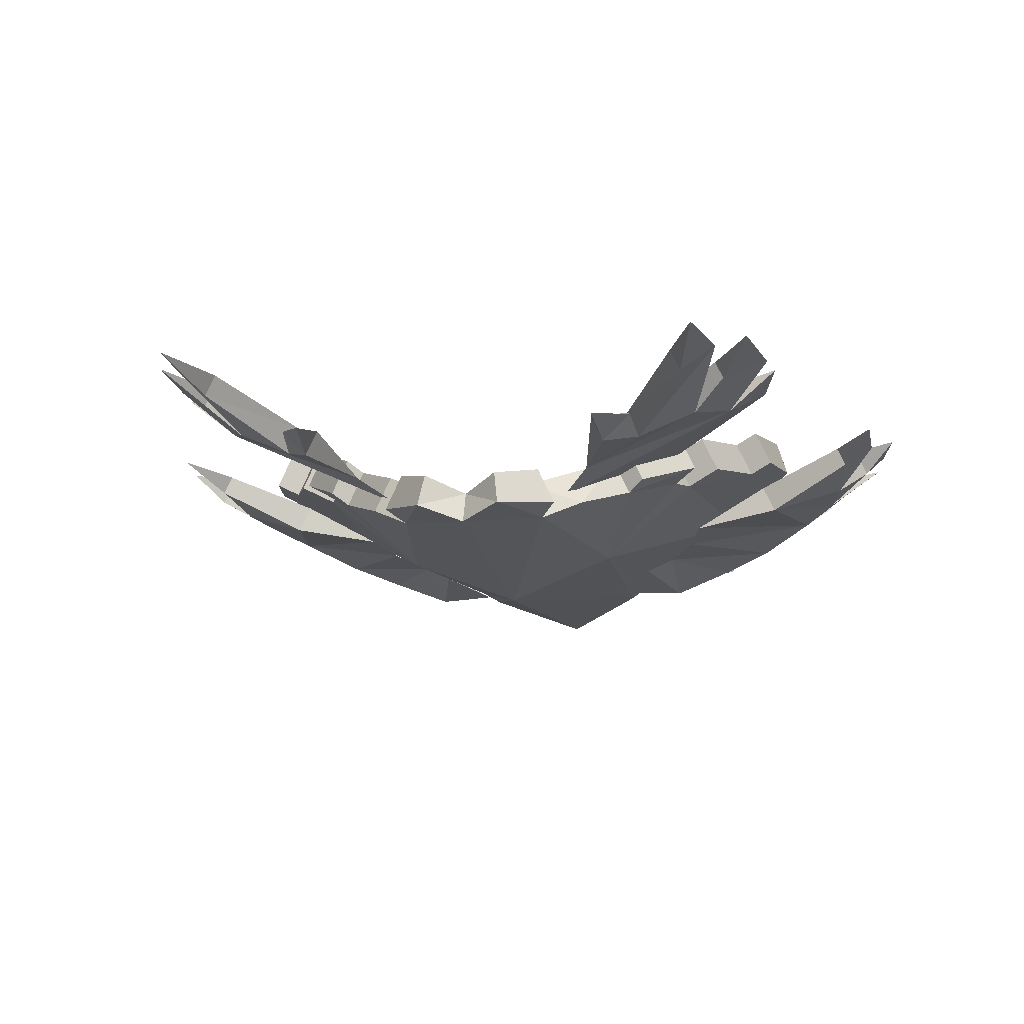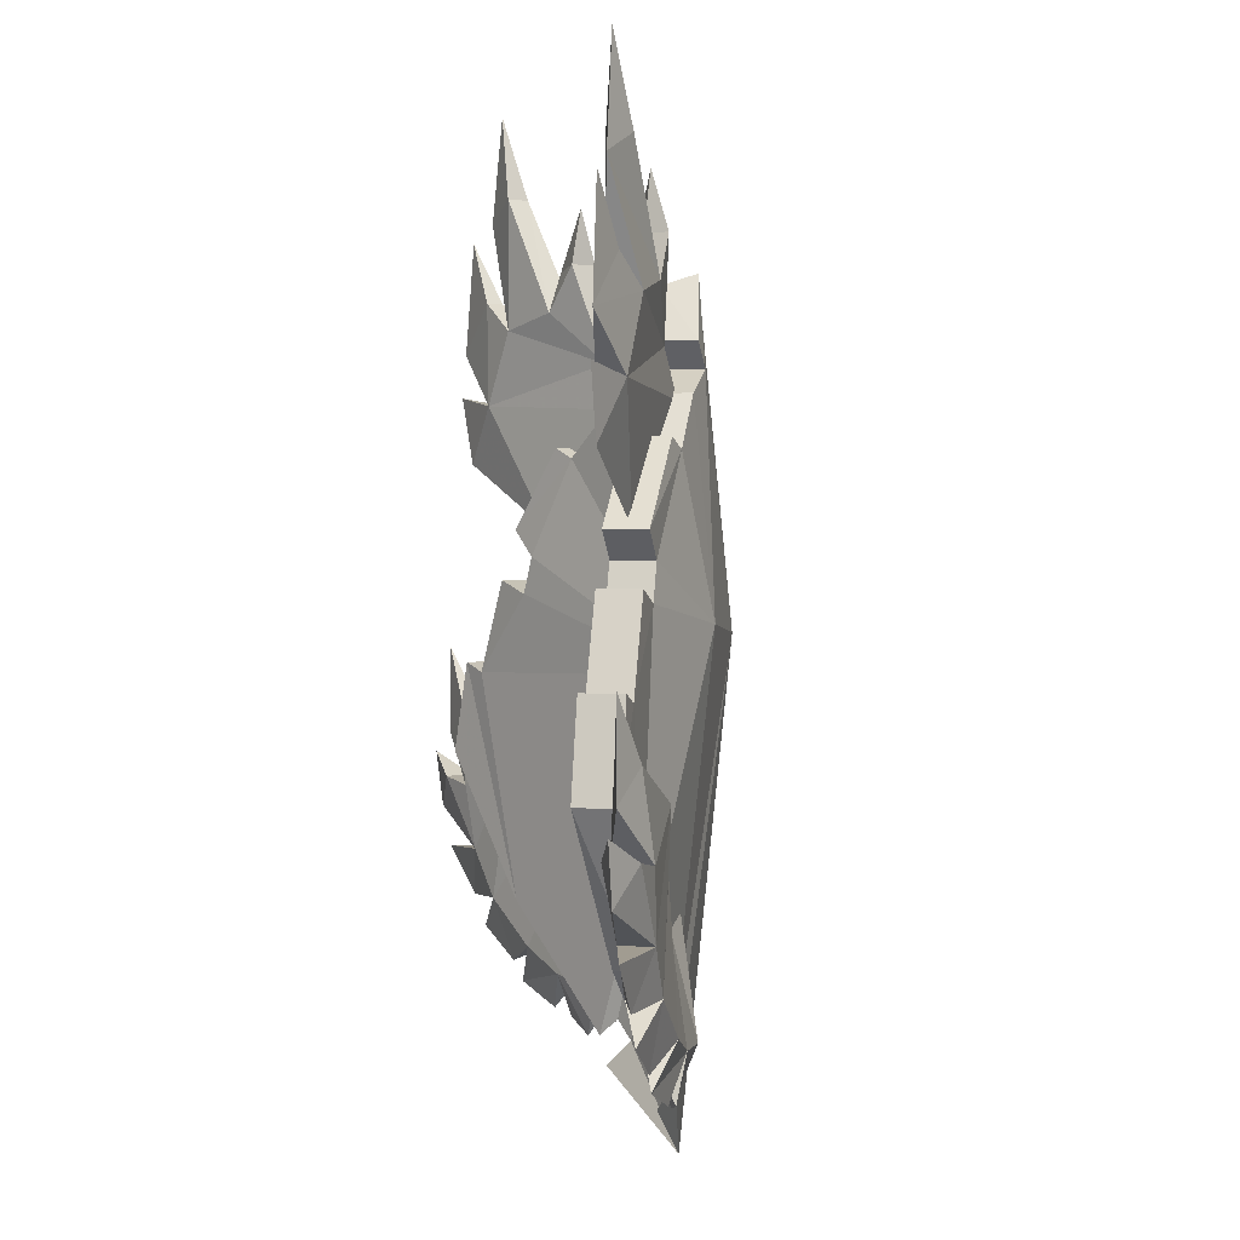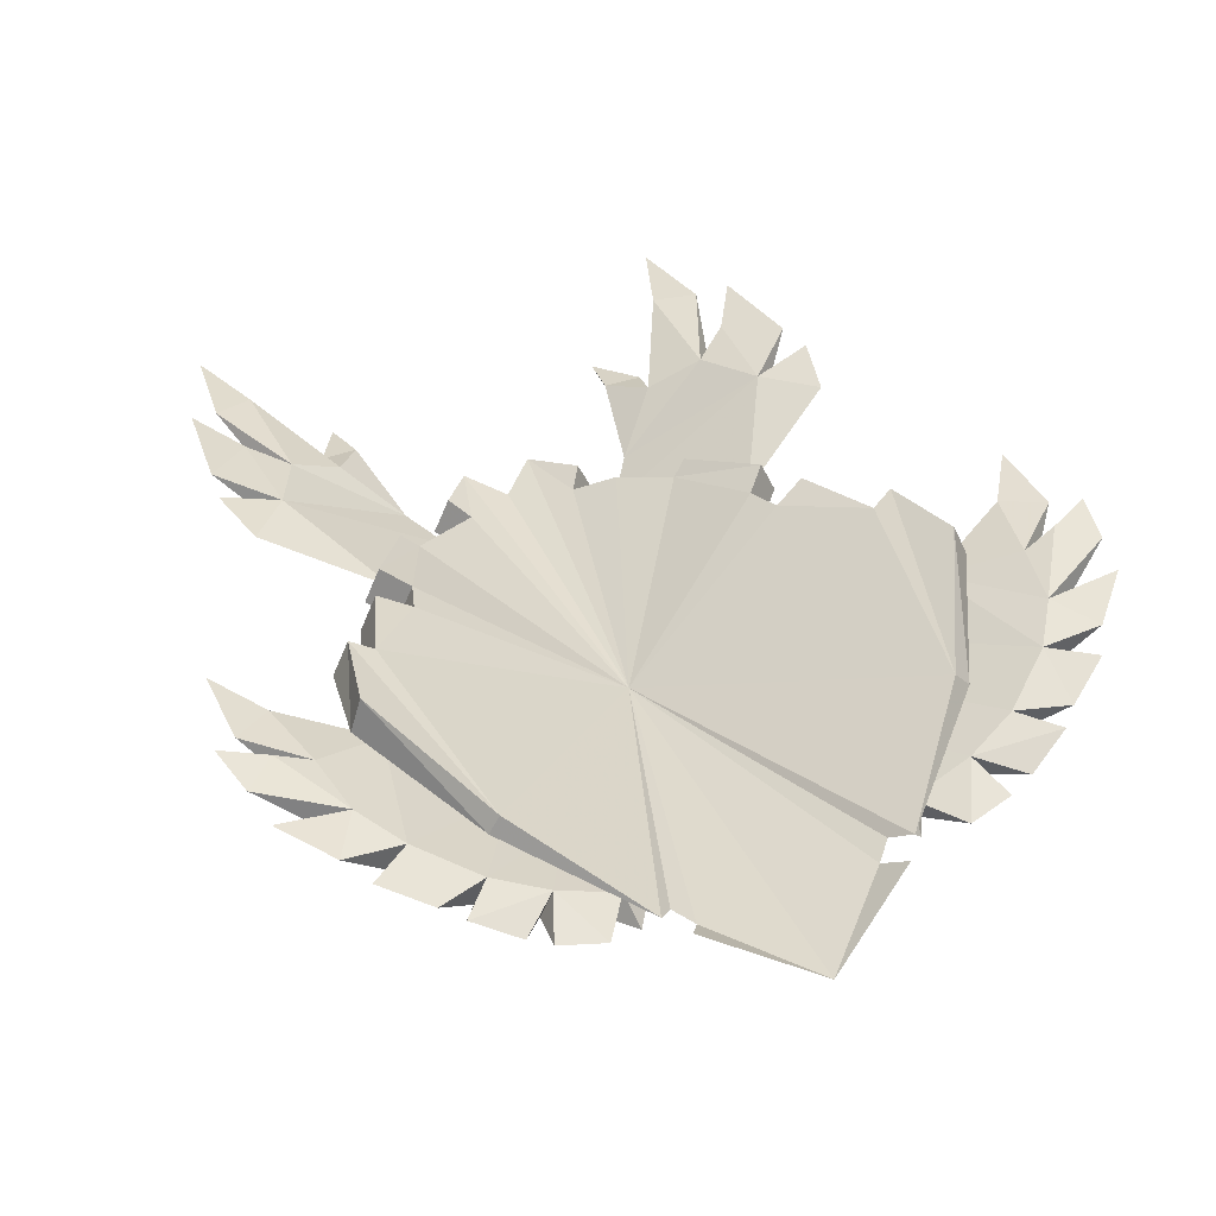
<metadata>
{"format":"obj","ext":"obj","renderer":"f3d","projection":"perspective","resolution":1024,"background":"white","views":[{"elev":-13.3,"azim":10.7,"up":"+Y"},{"elev":1.7,"azim":-101.9,"up":"+Z"},{"elev":39.8,"azim":155.9,"up":"+Y"}]}
</metadata>
<code>
g common_LeftHandShield_64010
v -5.912 -3.464 21.45
v -2.737 -4.238 25.45
v -2.391 -2.025 24.73
v -4.812 -1.105 21.45
v -4.858 -4.135 19.88
v -5.912 -3.464 21.45
v -4.812 -1.105 21.45
v -3.758 -1.776 19.88
v -7.445 -2.819 18.39
v -4.858 -4.135 19.88
v -3.758 -1.776 19.88
v -6.345 -0.4599 18.39
v -10.29 -1.494 15.18
v -7.445 -2.819 18.39
v -6.345 -0.4599 18.39
v -9.185 0.8647 15.18
v -11.33 -0.7193 15.84
v -10.29 -1.494 15.18
v -9.185 0.8647 15.18
v -10.23 1.64 15.84
v -14.55 1.235 10.81
v -11.33 -0.7193 15.84
v -10.23 1.64 15.84
v -13.45 3.594 10.81
v -12.98 0.5026 9.157
v -14.55 1.235 10.81
v -13.45 3.594 10.81
v -11.88 2.862 9.157
v -13.72 0.8512 6.848
v -12.98 0.5026 9.157
v -11.88 2.862 9.157
v -12.62 3.21 6.848
v -15.89 1.862 7.673
v -13.72 0.8512 6.848
v -12.62 3.21 6.848
v -14.79 4.221 7.673
v -17.98 2.838 1.817
v -15.89 1.862 7.673
v -14.79 4.221 7.673
v -16.88 5.197 1.817
v -19.48 3.535 2.394
v -17.98 2.838 1.817
v -16.88 5.197 1.817
v -18.38 5.894 2.394
v -20.75 4.128 -3.379
v -19.48 3.535 2.394
v -18.38 5.894 2.394
v -19.65 6.487 -3.379
v -15.89 2.122 -12.53
v -20.75 4.128 -3.379
v -19.65 6.487 -3.379
v -14.79 3.309 -12.53
v -14.79 3.309 -12.53
v -8.165 -0.6758 -20.04
v -15.89 2.122 -12.53
v -2.737 -4.238 25.45
v 0 -5.04 23.51
v 0 -2.901 22.57
v -2.391 -2.025 24.73
v -13.45 3.594 10.81
v -10.23 1.64 15.84
v -9.185 0.8647 15.18
v -11.88 2.862 9.157
v -10.29 -1.494 15.18
v -7.376 -4.097 5.542
v -7.445 -2.819 18.39
v -12.98 0.5026 9.157
v -13.72 0.8512 6.848
v -13.72 0.8512 6.848
v -4.858 -4.135 19.88
v -6.345 -0.4599 18.39
v -3.758 -1.776 19.88
v 0.000194 -4.42 2.298
v -9.185 0.8647 15.18
v -12.62 3.21 6.848
v -11.88 2.862 9.157
v -16.88 5.197 1.817
v -14.79 4.221 7.673
v -14.55 1.235 10.81
v -11.33 -0.7193 15.84
v -15.89 1.862 7.673
v -17.98 2.838 1.817
v -19.48 3.535 2.394
v -20.75 4.128 -3.379
v -15.89 2.122 -12.53
v 0 -6.929 4.802
v -4.858 -4.135 19.88
v -4.812 -1.105 21.45
v -2.391 -2.025 24.73
v 0 -2.901 22.57
v -7.044 -1.57 -18.88
v -5.923 -2.149 -20.04
v 0 -3.733 -25.73
v 5.912 -3.464 21.45
v 4.812 -1.105 21.45
v 2.391 -2.025 24.73
v 2.737 -4.238 25.45
v 4.858 -4.135 19.88
v 3.758 -1.776 19.88
v 4.812 -1.105 21.45
v 5.912 -3.464 21.45
v 3.758 -1.776 19.88
v 4.858 -4.135 19.88
v 7.445 -2.819 18.39
v 6.314 -0.5322 17.66
v 3.758 -1.776 19.88
v 11.33 -0.7193 15.84
v 10.23 1.64 15.84
v 9.185 0.8647 15.18
v 10.29 -1.494 15.18
v 14.55 1.235 10.81
v 13.45 3.594 10.81
v 10.23 1.64 15.84
v 11.33 -0.7193 15.84
v 12.98 0.5026 9.157
v 11.88 2.862 9.157
v 13.45 3.594 10.81
v 14.55 1.235 10.81
v 13.72 0.8512 6.848
v 12.62 3.21 6.848
v 11.88 2.862 9.157
v 12.98 0.5026 9.157
v 15.89 1.862 7.673
v 14.79 4.221 7.673
v 12.62 3.21 6.848
v 13.72 0.8512 6.848
v 17.98 2.838 1.817
v 16.88 5.197 1.817
v 14.79 4.221 7.673
v 15.89 1.862 7.673
v 19.48 3.535 2.394
v 18.38 5.894 2.394
v 16.88 5.197 1.817
v 17.98 2.838 1.817
v 20.39 4.128 -3.379
v 19.65 6.487 -3.379
v 18.38 5.894 2.394
v 19.48 3.535 2.394
v 15.53 2.122 -12.53
v 14.79 3.309 -12.53
v 19.65 6.487 -3.379
v 20.39 4.128 -3.379
v 14.79 3.309 -12.53
v 15.53 2.122 -12.53
v 8.165 -0.6758 -20.04
v 2.737 -4.238 25.45
v 2.391 -2.025 24.73
v 13.45 3.594 10.81
v 11.88 2.862 9.157
v 9.185 0.8647 15.18
v 10.23 1.64 15.84
v 10.29 -1.494 15.18
v 7.445 -2.819 18.39
v 7.376 -4.097 5.542
v 13.72 0.8512 6.848
v 12.98 0.5026 9.157
v 4.858 -4.135 19.88
v 0.000194 -4.42 2.298
v 3.758 -1.776 19.88
v 3.758 -1.776 19.88
v 6.314 -0.5322 17.66
v 11.88 2.862 9.157
v 12.62 3.21 6.848
v 9.185 0.8647 15.18
v 14.79 4.221 7.673
v 16.88 5.197 1.817
v 14.55 1.235 10.81
v 11.33 -0.7193 15.84
v 20.39 4.128 -3.379
v 19.48 3.535 2.394
v 17.98 2.838 1.817
v 15.53 2.122 -12.53
v 4.858 -4.135 19.88
v 2.391 -2.025 24.73
v 4.812 -1.105 21.45
v 0.000194 -4.42 2.298
v 8.165 -0.6758 -20.04
v 7.044 -1.57 -18.88
v 5.923 -2.149 -20.04
v 6.969 -0.8624 -21.69
v 0 -3.733 -25.73
v -6.969 -0.8624 -21.69
v -5.923 -2.149 -20.04
v 0.000194 -4.42 2.298
v -7.044 -1.57 -18.88
v -8.165 -0.6758 -20.04
v 14.79 3.309 -12.53
v -14.79 3.309 -12.53
v 18.38 5.894 2.394
v 19.65 6.487 -3.379
v 14.79 3.309 -12.53
v -14.79 3.309 -12.53
v -19.65 6.487 -3.379
v -18.38 5.894 2.394
v 5.912 -3.464 21.45
v 2.737 -4.238 25.45
v 0 -5.04 23.51
v 15.89 1.862 7.673
v 6.969 -0.8624 -21.69
v 5.923 -2.149 -20.04
v -6.969 -0.8624 -21.69
v 10.29 -1.494 15.18
v 9.185 0.8647 15.18
v -2.737 -4.238 25.45
v -5.912 -3.464 21.45
v 7.044 -1.57 -18.88
v -8.165 -0.6758 -20.04
v 8.165 -0.6758 -20.04
v 8.084 -1.018 20.89
v 10.13 -0.81 26.99
v 9.356 0.8008 26.99
v 9.356 0.8008 26.99
v 10.13 -0.81 26.99
v 9.85 0.1405 30.45
v 11.9 1.006 26.66
v 12.15 0.119 24.19
v 11.41 1.833 24.19
v 15.81 2.366 31.53
v 15.17 3.741 31.53
v 11.41 1.833 24.19
v 12.15 0.119 24.19
v 15.17 3.741 31.53
v 15.81 2.366 31.53
v 17.06 3.785 36.89
v 17.96 4.261 30.21
v 15.89 1.862 23.28
v 14.97 3.772 23.28
v 17.99 3.609 25.18
v 17.48 4.705 25.18
v 14.97 3.772 23.28
v 15.89 1.862 23.28
v 17.48 4.705 25.18
v 17.99 3.609 25.18
v 19.9 5.168 29.13
v 20.72 5.551 22.04
v 17.84 3.153 18.66
v 17.1 4.68 18.66
v 17.1 4.68 18.66
v 17.84 3.153 18.66
v 21.1 5.725 19.32
v 12.57 1.763 10.82
v 6.023 -2.237 18
v 17.1 4.68 18.66
v 12.57 1.763 10.82
v 20.05 5.237 15.03
v 17.84 3.153 18.66
v 8.084 -1.018 20.89
v 6.023 -2.237 18
v 15.89 1.862 23.28
v 12.15 0.119 24.19
v 10.13 -0.81 26.99
v 11.9 1.006 26.66
v 9.85 0.1405 30.45
v 15.81 2.366 31.53
v 17.96 4.261 30.21
v 17.06 3.785 36.89
v 17.99 3.609 25.18
v 20.72 5.551 22.04
v 19.9 5.168 29.13
v 21.1 5.725 19.32
v 17.96 4.261 30.21
v 15.17 3.741 31.53
v 17.06 3.785 36.89
v 11.9 1.006 26.66
v 9.356 0.8008 26.99
v 9.85 0.1405 30.45
v 11.41 1.833 24.19
v 14.97 3.772 23.28
v 17.48 4.705 25.18
v 20.72 5.551 22.04
v 20.05 5.237 15.03
v 21.1 5.725 19.32
v 8.084 -1.018 20.89
v 19.9 5.168 29.13
v 25.03 3.937 -0.813
v 24.43 5.21 -0.813
v 18.48 2.958 -3.333
v 19.32 1.156 -3.333
v 24.43 5.21 -0.813
v 25.03 3.937 -0.813
v 27.02 5.642 2.977
v 27.05 5.657 -2.723
v 24.36 3.12 -5.904
v 23.38 5.227 -5.904
v 26.55 4.308 -5.49
v 25.7 6.141 -5.49
v 23.38 5.227 -5.904
v 24.36 3.12 -5.904
v 25.7 6.141 -5.49
v 26.55 4.308 -5.49
v 28.64 6.397 -4.027
v 27.88 6.044 -7.633
v 23.5 2.882 -10.05
v 22.64 4.715 -10.05
v 22.64 4.715 -10.05
v 23.5 2.882 -10.05
v 27.4 5.599 -10.29
v 24.54 4.404 -13.24
v 21.38 2.037 -13.03
v 20.53 3.87 -13.03
v 20.53 3.87 -13.03
v 21.38 2.037 -13.03
v 23.38 3.902 -15.18
v 20.37 2.547 -17.09
v 17.78 0.4046 -15.75
v 16.92 2.238 -15.75
v 16.92 2.238 -15.75
v 17.78 0.4046 -15.75
v 19.14 2.157 -18.29
v 16.2 0.5955 -19.58
v 14.32 -0.8775 -17.03
v 13.47 0.9556 -17.03
v 13.47 0.9556 -17.03
v 14.32 -0.8775 -17.03
v 14.68 -0.1791 -19.94
v 11.56 -0.6379 -20.64
v 10.19 -2.454 -17.39
v 9.334 -0.6207 -17.39
v 9.334 -0.6207 -17.39
v 10.19 -2.454 -17.39
v 9.064 -1.862 -19.4
v 13.26 0.07759 -3.981
v 19.32 1.156 -3.333
v 18.48 2.958 -3.333
v 14.32 -0.8775 -17.03
v 16.2 0.5955 -19.58
v 19.14 2.157 -18.29
v 17.78 0.4046 -15.75
v 25.03 3.937 -0.813
v 27.05 5.657 -2.723
v 27.02 5.642 2.977
v 19.32 1.156 -3.333
v 24.36 3.12 -5.904
v 26.55 4.308 -5.49
v 27.88 6.044 -7.633
v 28.64 6.397 -4.027
v 10.19 -2.454 -17.39
v 11.56 -0.6379 -20.64
v 14.68 -0.1791 -19.94
v 23.5 2.882 -10.05
v 21.38 2.037 -13.03
v 24.54 4.404 -13.24
v 27.4 5.599 -10.29
v 20.37 2.547 -17.09
v 23.38 3.902 -15.18
v 10.33 -0.8598 -11.06
v 13.26 0.07759 -3.981
v 12.25 -0.3231 -7.857
v 8.412 -1.886 -10.42
v 5.585 -2.92 -13.76
v 9.064 -1.862 -19.4
v 13.47 0.9556 -17.03
v 16.92 2.238 -15.75
v 24.43 5.21 -0.813
v 27.05 5.657 -2.723
v 23.38 5.227 -5.904
v 18.48 2.958 -3.333
v 25.7 6.141 -5.49
v 22.64 4.715 -10.05
v 20.53 3.87 -13.03
v 9.334 -0.6207 -17.39
v 13.26 0.07759 -3.981
v 9.334 -0.6207 -17.39
v 8.412 -1.886 -10.42
v 10.33 -0.8598 -11.06
v 9.334 -0.6207 -17.39
v 9.064 -1.862 -19.4
v 5.585 -2.92 -13.76
v 5.585 -2.92 -13.76
v -8.084 -1.018 20.89
v -9.356 0.8008 26.99
v -10.13 -0.81 26.99
v -9.356 0.8008 26.99
v -9.85 0.1405 30.45
v -10.13 -0.81 26.99
v -11.9 1.006 26.66
v -11.41 1.833 24.19
v -12.15 0.119 24.19
v -15.81 2.366 31.53
v -12.15 0.119 24.19
v -11.41 1.833 24.19
v -15.17 3.741 31.53
v -15.17 3.741 31.53
v -17.06 3.785 36.89
v -15.81 2.366 31.53
v -17.96 4.261 30.21
v -14.97 3.772 23.28
v -15.89 1.862 23.28
v -17.99 3.609 25.18
v -15.89 1.862 23.28
v -14.97 3.772 23.28
v -17.48 4.705 25.18
v -17.48 4.705 25.18
v -19.9 5.168 29.13
v -17.99 3.609 25.18
v -20.72 5.551 22.04
v -17.1 4.68 18.66
v -17.84 3.153 18.66
v -17.1 4.68 18.66
v -21.1 5.725 19.32
v -17.84 3.153 18.66
v -12.57 1.763 10.82
v -17.1 4.68 18.66
v -6.023 -2.237 18
v -12.57 1.763 10.82
v -17.84 3.153 18.66
v -20.05 5.237 15.03
v -8.084 -1.018 20.89
v -15.89 1.862 23.28
v -6.023 -2.237 18
v -12.15 0.119 24.19
v -10.13 -0.81 26.99
v -11.9 1.006 26.66
v -9.85 0.1405 30.45
v -15.81 2.366 31.53
v -17.06 3.785 36.89
v -17.96 4.261 30.21
v -17.99 3.609 25.18
v -19.9 5.168 29.13
v -20.72 5.551 22.04
v -21.1 5.725 19.32
v -17.96 4.261 30.21
v -17.06 3.785 36.89
v -15.17 3.741 31.53
v -11.9 1.006 26.66
v -9.85 0.1405 30.45
v -9.356 0.8008 26.99
v -11.41 1.833 24.19
v -20.72 5.551 22.04
v -17.48 4.705 25.18
v -14.97 3.772 23.28
v -20.05 5.237 15.03
v -21.1 5.725 19.32
v -8.084 -1.018 20.89
v -19.9 5.168 29.13
v -25.03 3.937 -0.813
v -19.32 1.156 -3.333
v -18.48 2.958 -3.333
v -24.43 5.21 -0.813
v -24.43 5.21 -0.813
v -27.02 5.642 2.977
v -25.03 3.937 -0.813
v -27.05 5.657 -2.723
v -23.38 5.227 -5.904
v -24.36 3.12 -5.904
v -26.55 4.308 -5.49
v -24.36 3.12 -5.904
v -23.38 5.227 -5.904
v -25.7 6.141 -5.49
v -25.7 6.141 -5.49
v -28.64 6.397 -4.027
v -26.55 4.308 -5.49
v -27.88 6.044 -7.633
v -22.64 4.715 -10.05
v -23.5 2.882 -10.05
v -22.64 4.715 -10.05
v -27.4 5.599 -10.29
v -23.5 2.882 -10.05
v -24.54 4.404 -13.24
v -20.53 3.87 -13.03
v -21.38 2.037 -13.03
v -20.53 3.87 -13.03
v -23.38 3.902 -15.18
v -21.38 2.037 -13.03
v -20.37 2.547 -17.09
v -16.92 2.238 -15.75
v -17.78 0.4046 -15.75
v -16.92 2.238 -15.75
v -19.14 2.157 -18.29
v -17.78 0.4046 -15.75
v -16.2 0.5955 -19.58
v -13.47 0.9556 -17.03
v -14.32 -0.8775 -17.03
v -13.47 0.9556 -17.03
v -14.68 -0.1791 -19.94
v -14.32 -0.8775 -17.03
v -11.56 -0.6379 -20.64
v -9.334 -0.6207 -17.39
v -10.19 -2.454 -17.39
v -9.334 -0.6207 -17.39
v -9.064 -1.862 -19.4
v -10.19 -2.454 -17.39
v -13.26 0.07759 -3.981
v -18.48 2.958 -3.333
v -19.32 1.156 -3.333
v -14.32 -0.8775 -17.03
v -17.78 0.4046 -15.75
v -19.14 2.157 -18.29
v -16.2 0.5955 -19.58
v -25.03 3.937 -0.813
v -27.02 5.642 2.977
v -27.05 5.657 -2.723
v -24.36 3.12 -5.904
v -19.32 1.156 -3.333
v -26.55 4.308 -5.49
v -28.64 6.397 -4.027
v -27.88 6.044 -7.633
v -14.68 -0.1791 -19.94
v -11.56 -0.6379 -20.64
v -10.19 -2.454 -17.39
v -23.5 2.882 -10.05
v -27.4 5.599 -10.29
v -24.54 4.404 -13.24
v -21.38 2.037 -13.03
v -23.38 3.902 -15.18
v -20.37 2.547 -17.09
v -10.33 -0.8598 -11.06
v -13.26 0.07759 -3.981
v -12.25 -0.3231 -7.857
v -8.412 -1.886 -10.42
v -9.064 -1.862 -19.4
v -5.585 -2.92 -13.76
v -13.47 0.9556 -17.03
v -16.92 2.238 -15.75
v -24.43 5.21 -0.813
v -27.05 5.657 -2.723
v -18.48 2.958 -3.333
v -23.38 5.227 -5.904
v -25.7 6.141 -5.49
v -22.64 4.715 -10.05
v -20.53 3.87 -13.03
v -9.334 -0.6207 -17.39
v -13.26 0.07759 -3.981
v -9.334 -0.6207 -17.39
v -10.33 -0.8598 -11.06
v -8.412 -1.886 -10.42
v -9.334 -0.6207 -17.39
v -5.585 -2.92 -13.76
v -9.064 -1.862 -19.4
v -5.585 -2.92 -13.76
f 1 2 3
f 3 4 1
f 5 6 7
f 7 8 5
f 9 10 11
f 11 12 9
f 13 14 15
f 15 16 13
f 17 18 19
f 19 20 17
f 21 22 23
f 23 24 21
f 25 26 27
f 27 28 25
f 29 30 31
f 31 32 29
f 33 34 35
f 35 36 33
f 37 38 39
f 39 40 37
f 41 42 43
f 43 44 41
f 45 46 47
f 47 48 45
f 49 50 51
f 51 52 49
f 53 54 55
f 56 57 58
f 58 59 56
f 60 61 62
f 62 63 60
f 64 65 66
f 67 68 69
f 67 69 65
f 64 67 65
f 70 66 65
f 71 72 73
f 74 71 73
f 73 75 76
f 76 74 73
f 77 78 75
f 75 73 77
f 79 67 64
f 64 80 79
f 68 81 82
f 82 83 84
f 82 84 85
f 68 82 85
f 86 87 65
f 72 88 89
f 89 90 73
f 72 89 73
f 91 92 86
f 86 65 91
f 92 93 86
f 94 95 96
f 96 97 94
f 98 99 100
f 100 101 98
f 102 103 104
f 104 105 106
f 102 104 106
f 107 108 109
f 109 110 107
f 111 112 113
f 113 114 111
f 115 116 117
f 117 118 115
f 119 120 121
f 121 122 119
f 123 124 125
f 125 126 123
f 127 128 129
f 129 130 127
f 131 132 133
f 133 134 131
f 135 136 137
f 137 138 135
f 139 140 141
f 141 142 139
f 143 144 145
f 146 147 58
f 58 57 146
f 148 149 150
f 150 151 148
f 152 153 154
f 154 155 156
f 157 154 153
f 158 159 160
f 160 161 158
f 162 163 158
f 158 164 162
f 163 165 166
f 166 158 163
f 167 168 152
f 152 156 167
f 169 170 171
f 171 172 169
f 86 154 173
f 158 90 174
f 159 158 174
f 159 174 175
f 154 172 155
f 176 177 178
f 176 178 179
f 179 180 181
f 181 176 179
f 181 182 183
f 183 184 181
f 184 183 185
f 184 185 186
f 187 177 176
f 184 186 188
f 189 190 191
f 166 189 191
f 166 191 158
f 192 193 194
f 192 194 77
f 73 192 77
f 173 195 196
f 196 197 173
f 86 197 87
f 156 152 154
f 155 172 171
f 171 198 155
f 93 199 200
f 200 86 93
f 92 201 93
f 104 202 203
f 203 105 104
f 161 164 158
f 197 86 173
f 204 205 87
f 87 197 204
f 154 206 172
f 68 85 65
f 65 69 68
f 85 207 91
f 154 86 200
f 200 206 154
f 206 208 172
f 91 65 85
f 209 210 211
f 212 213 214
f 215 216 217
f 218 219 220
f 220 221 218
f 222 223 224
f 225 226 227
f 228 229 230
f 230 231 228
f 232 233 234
f 235 236 237
f 238 239 240
f 241 242 243
f 244 245 246
f 247 248 246
f 246 249 247
f 247 249 250
f 251 250 252
f 251 252 253
f 254 255 256
f 257 258 259
f 250 249 255
f 255 254 250
f 249 246 258
f 258 257 249
f 246 245 260
f 244 246 248
f 261 262 263
f 264 265 266
f 267 265 264
f 243 268 269
f 269 270 243
f 268 267 262
f 262 261 268
f 271 243 272
f 241 243 271
f 243 242 273
f 273 268 243
f 270 269 274
f 268 273 267
f 275 276 277
f 277 278 275
f 279 280 281
f 282 283 284
f 285 286 287
f 287 288 285
f 289 290 291
f 292 293 294
f 295 296 297
f 298 299 300
f 301 302 303
f 304 305 306
f 307 308 309
f 310 311 312
f 313 314 315
f 316 317 318
f 319 320 321
f 322 323 324
f 325 326 327
f 327 328 325
f 329 330 331
f 329 332 333
f 333 330 329
f 334 335 336
f 325 337 338
f 338 339 325
f 340 341 342
f 342 343 340
f 341 328 344
f 344 345 341
f 337 325 346
f 333 340 334
f 332 340 333
f 332 347 341
f 341 340 332
f 348 346 328
f 328 341 348
f 346 325 328
f 337 346 349
f 337 350 351
f 334 340 335
f 352 346 353
f 354 331 355
f 354 355 356
f 356 357 354
f 358 336 335
f 359 343 342
f 342 360 359
f 360 345 344
f 344 353 360
f 361 346 352
f 356 358 359
f 357 356 359
f 360 362 357
f 357 359 360
f 348 360 353
f 353 346 348
f 363 364 365
f 366 367 368
f 358 335 359
f 338 361 352
f 352 339 338
f 352 353 327
f 327 326 352
f 337 349 350
f 364 363 369
f 341 347 348
f 362 360 348
f 250 251 247
f 265 267 273
f 370 371 372
f 373 374 375
f 376 377 378
f 379 380 381
f 381 382 379
f 383 384 385
f 386 387 388
f 389 390 391
f 391 392 389
f 393 394 395
f 396 397 398
f 399 400 401
f 402 403 404
f 405 406 407
f 408 409 406
f 406 410 408
f 408 411 409
f 412 413 411
f 412 414 413
f 415 416 417
f 418 419 420
f 411 415 417
f 417 409 411
f 409 418 420
f 420 406 409
f 406 421 407
f 405 410 406
f 422 423 424
f 425 426 427
f 428 425 427
f 403 429 430
f 430 431 403
f 431 422 424
f 424 428 431
f 432 433 403
f 402 432 403
f 403 431 434
f 434 404 403
f 429 435 430
f 431 428 434
f 436 437 438
f 438 439 436
f 440 441 442
f 443 444 445
f 446 447 448
f 448 449 446
f 450 451 452
f 453 454 455
f 456 457 458
f 459 460 461
f 462 463 464
f 465 466 467
f 468 469 470
f 471 472 473
f 474 475 476
f 477 478 479
f 480 481 482
f 483 484 485
f 486 487 488
f 488 489 486
f 490 491 492
f 490 492 493
f 493 494 490
f 495 496 497
f 486 498 499
f 499 500 486
f 501 502 503
f 503 504 501
f 504 505 506
f 506 487 504
f 500 507 486
f 493 495 501
f 494 493 501
f 494 501 504
f 504 508 494
f 509 504 487
f 487 507 509
f 507 487 486
f 500 510 507
f 500 511 512
f 495 497 501
f 513 514 507
f 515 516 491
f 515 517 518
f 518 516 515
f 519 497 496
f 520 521 503
f 503 502 520
f 521 514 506
f 506 505 521
f 522 513 507
f 518 520 519
f 517 520 518
f 521 520 517
f 517 523 521
f 509 507 514
f 514 521 509
f 524 525 526
f 527 528 529
f 519 520 497
f 499 498 513
f 513 522 499
f 513 489 488
f 488 514 513
f 500 512 510
f 526 530 524
f 504 509 508
f 523 509 521
f 411 408 412
f 427 434 428

</code>
